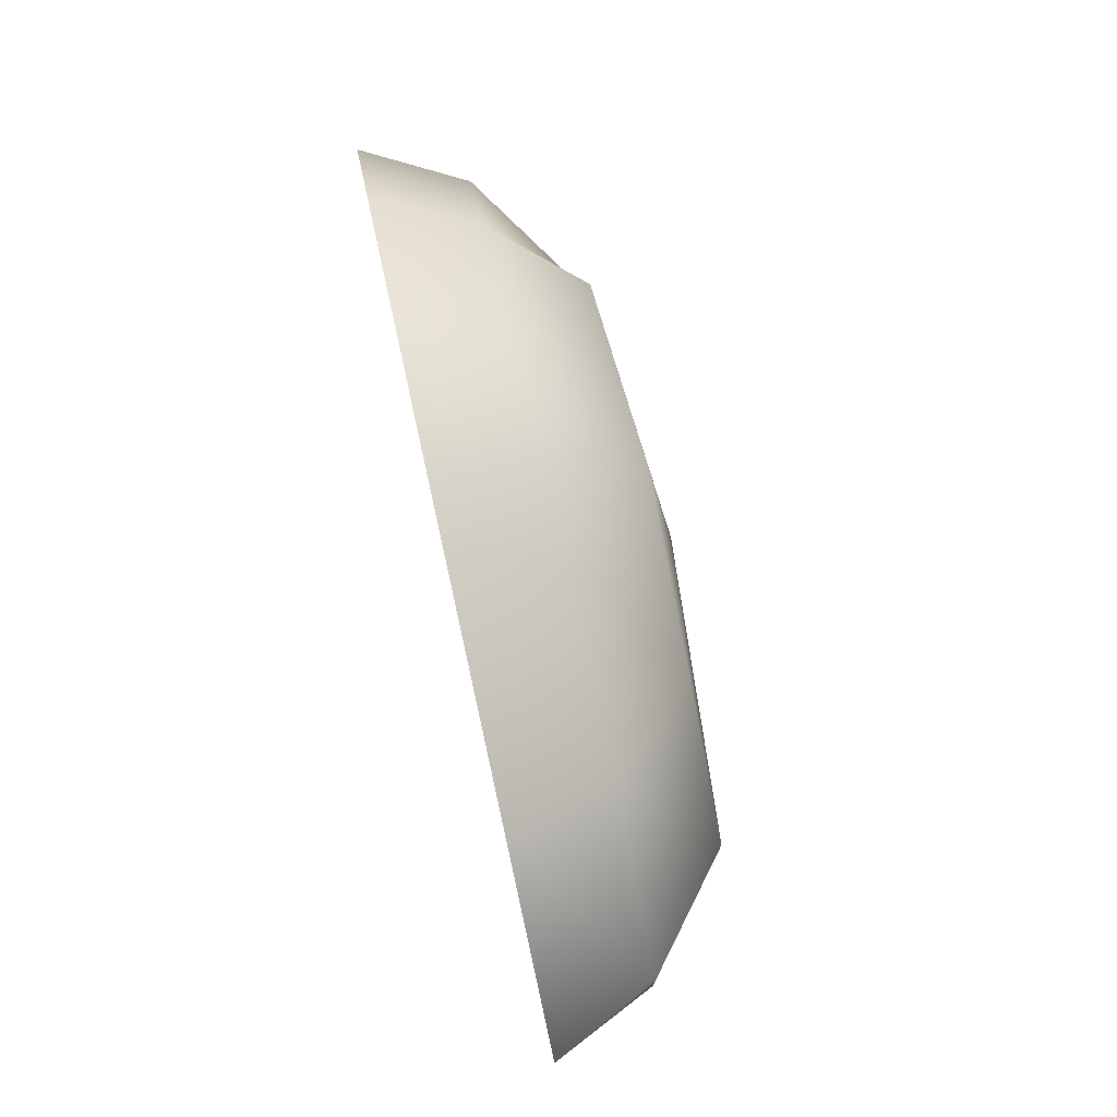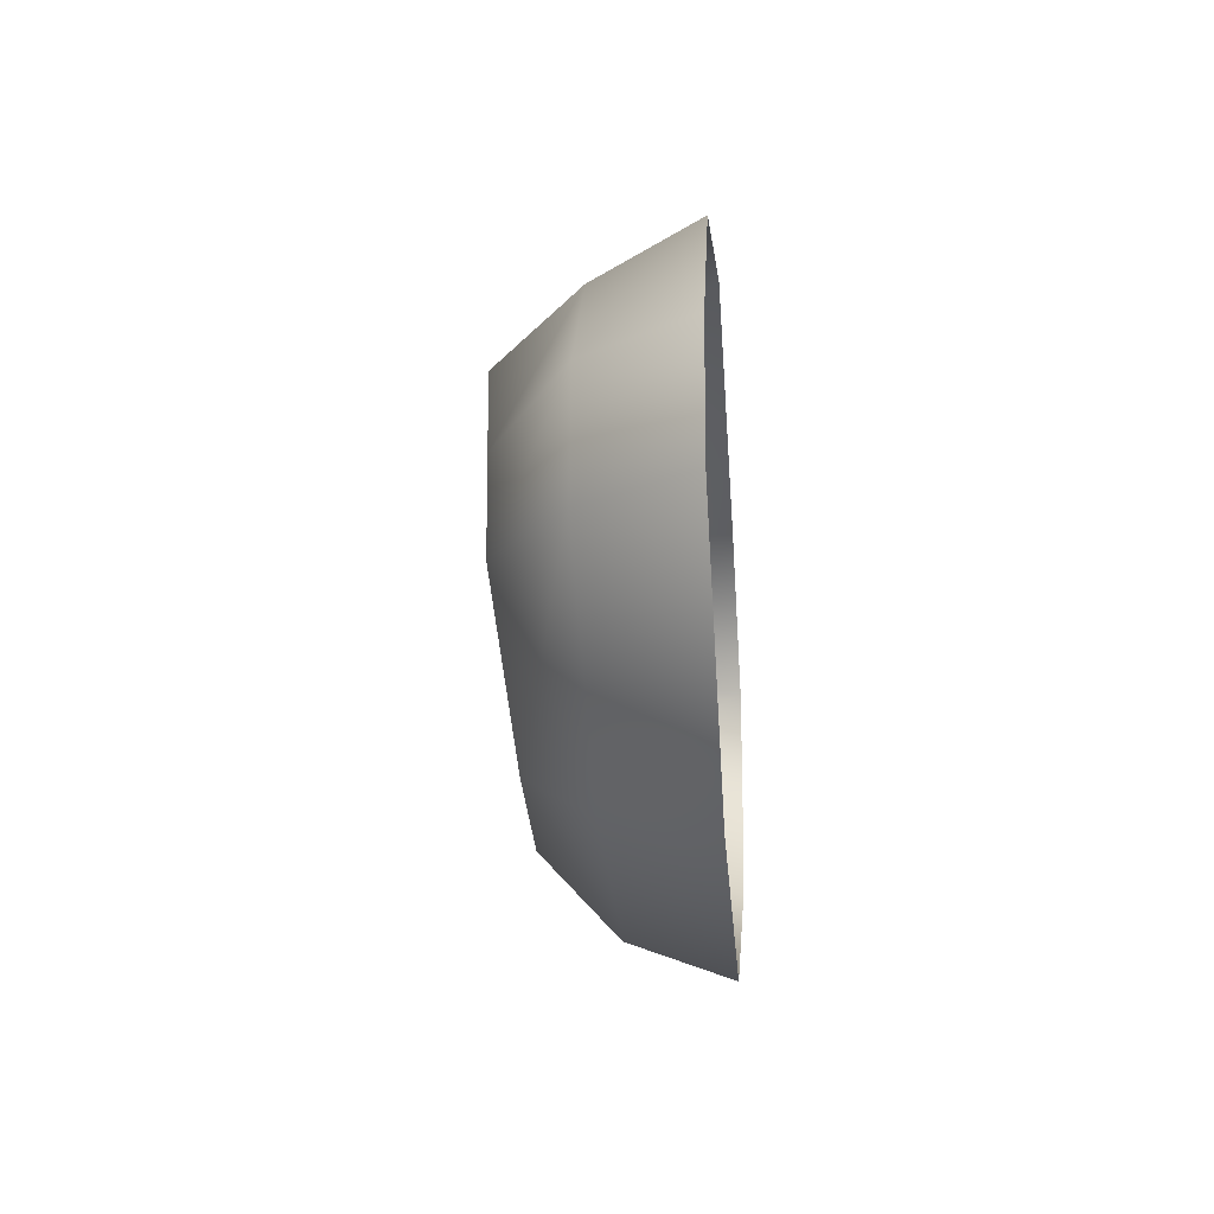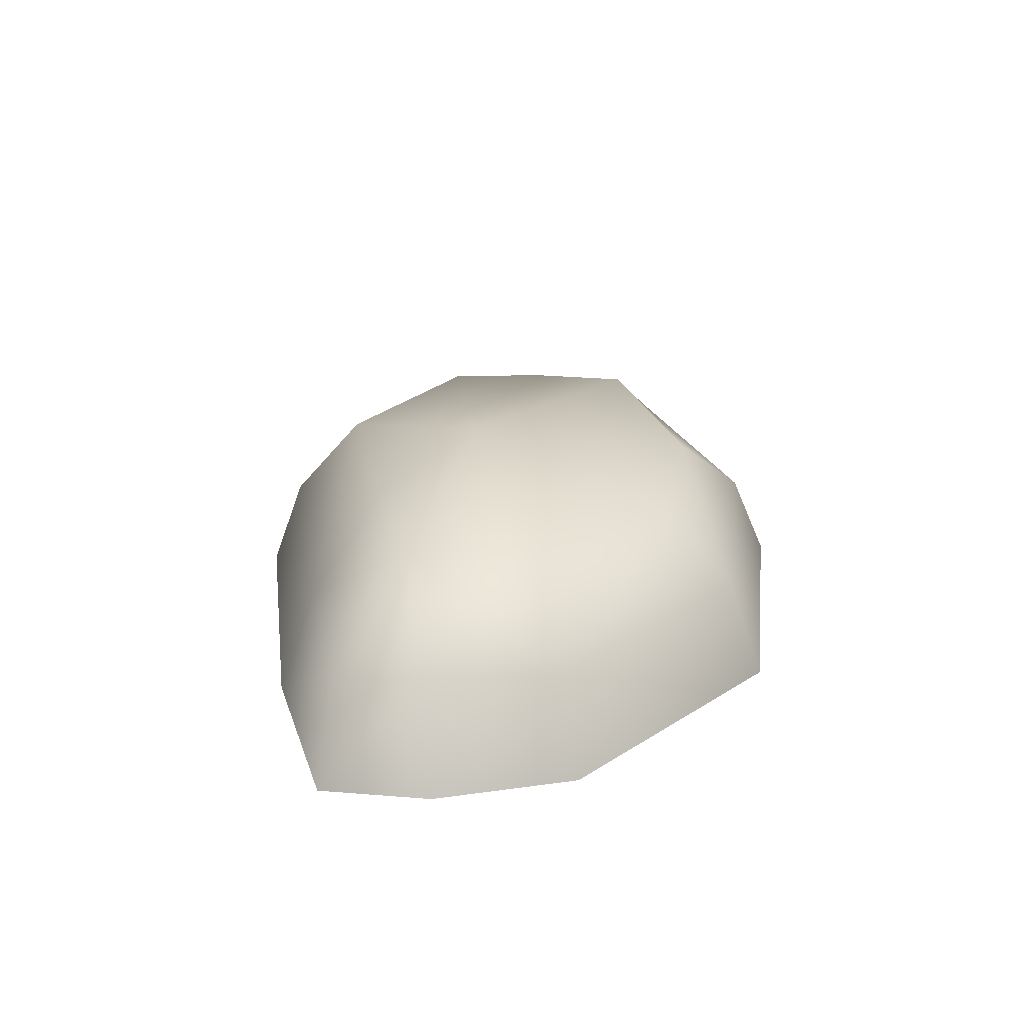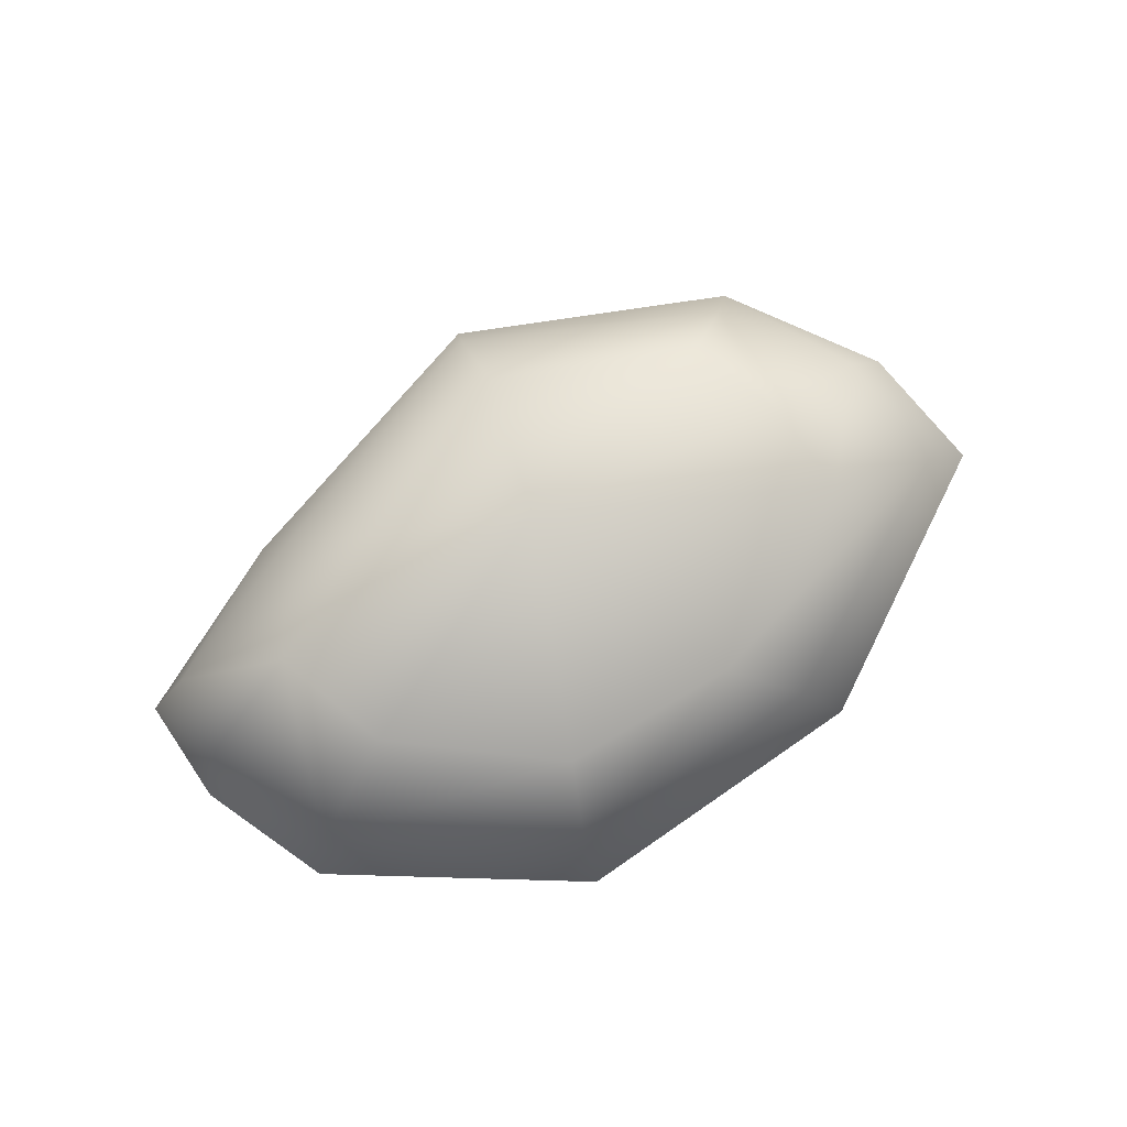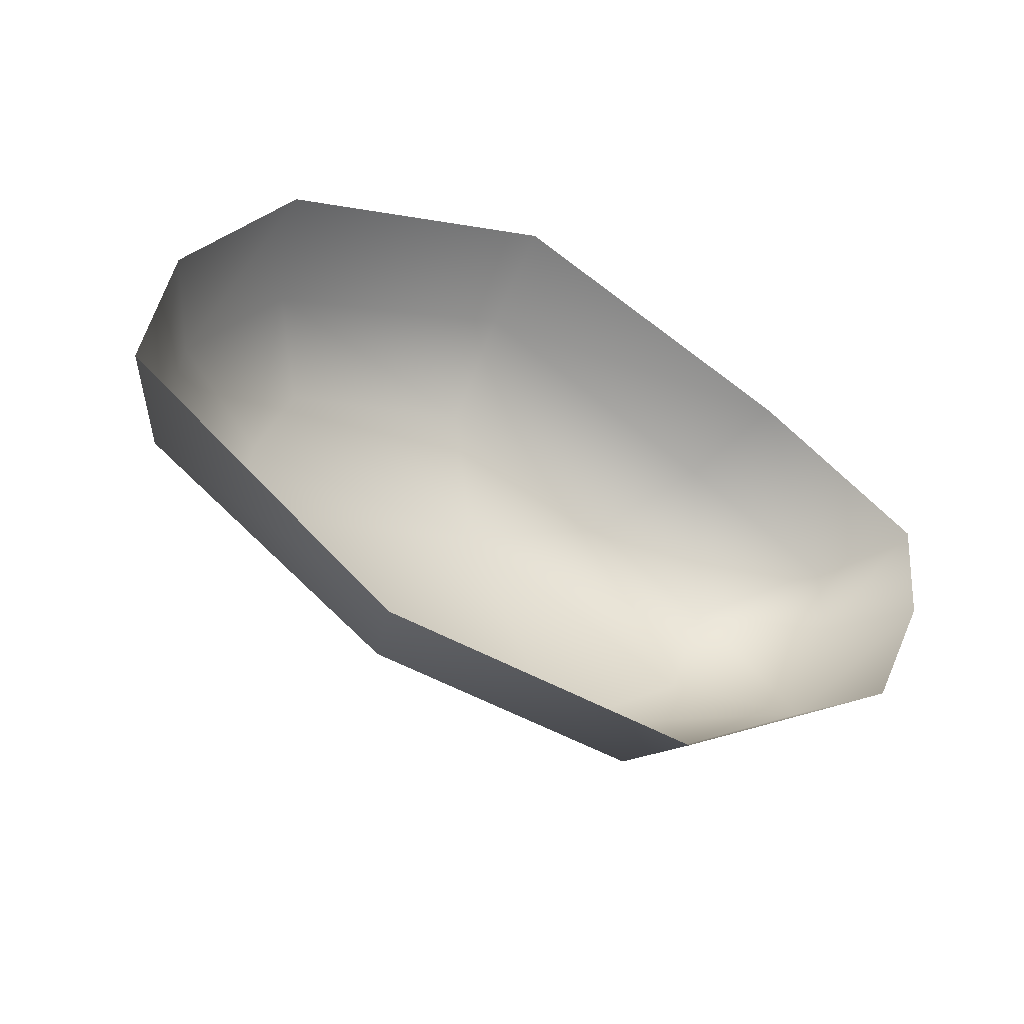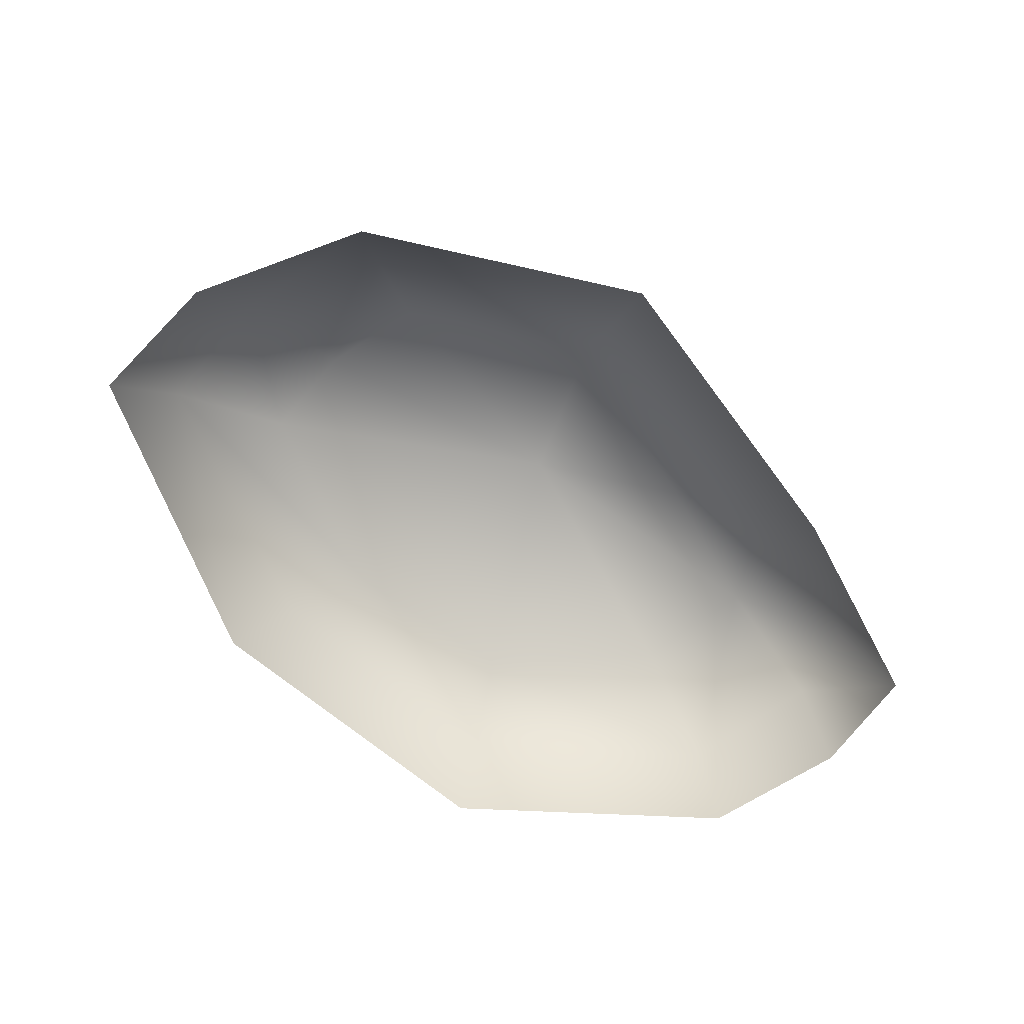
<metadata>
{"format":"obj","ext":"obj","renderer":"f3d","projection":"perspective","resolution":1024,"background":"white","views":[{"elev":77.3,"azim":77.5,"up":"+Z"},{"elev":-23.3,"azim":-85.4,"up":"+Z"},{"elev":24.2,"azim":102.2,"up":"+Y"},{"elev":79.8,"azim":150.6,"up":"+Y"},{"elev":-40.1,"azim":-31.6,"up":"+Z"},{"elev":-73.7,"azim":-33.5,"up":"+Y"}]}
</metadata>
<code>
g obj_glacier2
v -0.3066 -2.175 0.9213
v -0.3585 -2.257 0.9188
v -0.1432 -2.257 0.7727
v -0.3369 -2.257 1.032
v -0.2929 -2.175 1.027
v -0.2458 -2.257 1.155
v -0.2157 -2.176 1.126
v -0.01479 -2.257 1.244
v -0.005884 -2.174 1.212
v 0.2356 -2.257 1.154
v -0.2106 -2.115 0.9336
v -0.2006 -2.113 1.014
v -0.1666 -2.107 1.091
v -0.003588 -2.103 1.151
v -0.05417 -2.119 0.845
v 0.2097 -2.174 1.129
v 0.1487 -2.103 1.084
v 0.2589 -2.103 1.029
v 0.3453 -2.174 1.068
v 0.3861 -2.257 1.074
v 0.3473 -2.174 1.002
v 0.379 -2.257 0.9823
v 0.3027 -2.176 0.8919
v 0.2215 -2.107 0.9333
v 0.3275 -2.257 0.8742
v 0.09292 -2.115 0.8413
v 0.1154 -2.175 0.7792
v 0.1198 -2.257 0.7493
v -0.108 -2.175 0.7993
v -0.003588 -2.103 1.151
v 0.02347 -2.086 1.031
v 0.1487 -2.103 1.084
v -0.1666 -2.107 1.091
v 0.2589 -2.103 1.029
v -0.2006 -2.113 1.014
v 0.2215 -2.107 0.9333
v -0.2106 -2.115 0.9336
v 0.09292 -2.115 0.8413
v -0.05417 -2.119 0.845
g obj_glacier2_0
f 3 2 1
f 2 4 1
f 4 5 1
f 5 4 6
f 7 5 6
f 7 6 8
f 9 7 8
f 9 8 10
f 1 5 11
f 5 12 11
f 12 5 7
f 13 12 7
f 13 7 14
f 7 9 14
f 11 15 1
f 9 16 14
f 16 9 10
f 16 17 14
f 18 17 16
f 16 10 19
f 19 18 16
f 10 20 19
f 19 20 21
f 21 18 19
f 20 22 21
f 21 23 18
f 23 21 22
f 23 24 18
f 25 23 22
f 26 24 23
f 23 25 27
f 27 26 23
f 25 28 27
f 15 26 27
f 27 28 3
f 29 15 27
f 29 27 3
f 15 29 1
f 29 3 1
f 32 31 30
f 31 33 30
f 31 32 34
f 33 31 35
f 36 31 34
f 35 31 37
f 36 38 31
f 37 31 39
f 31 38 39

</code>
